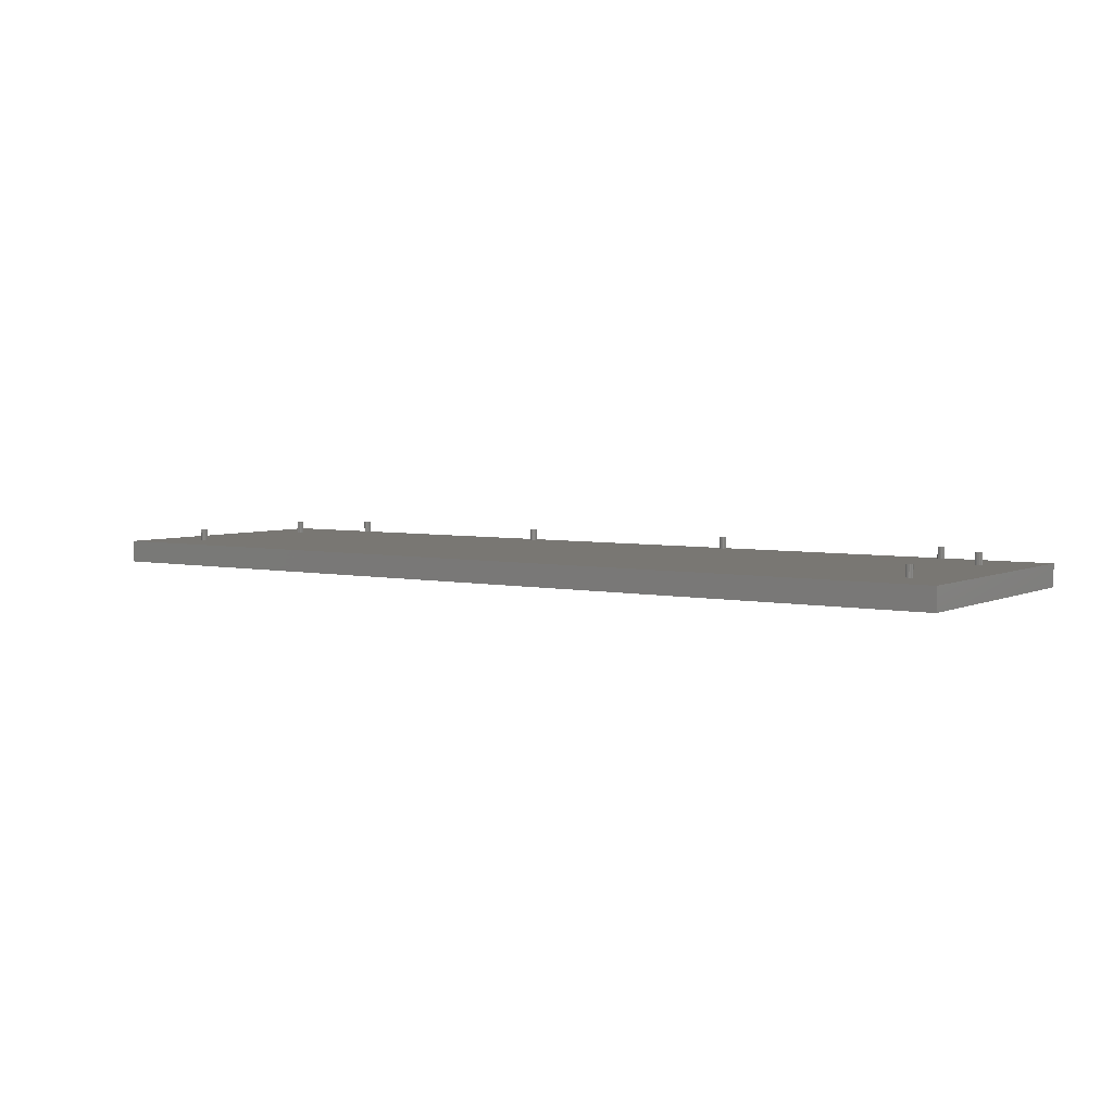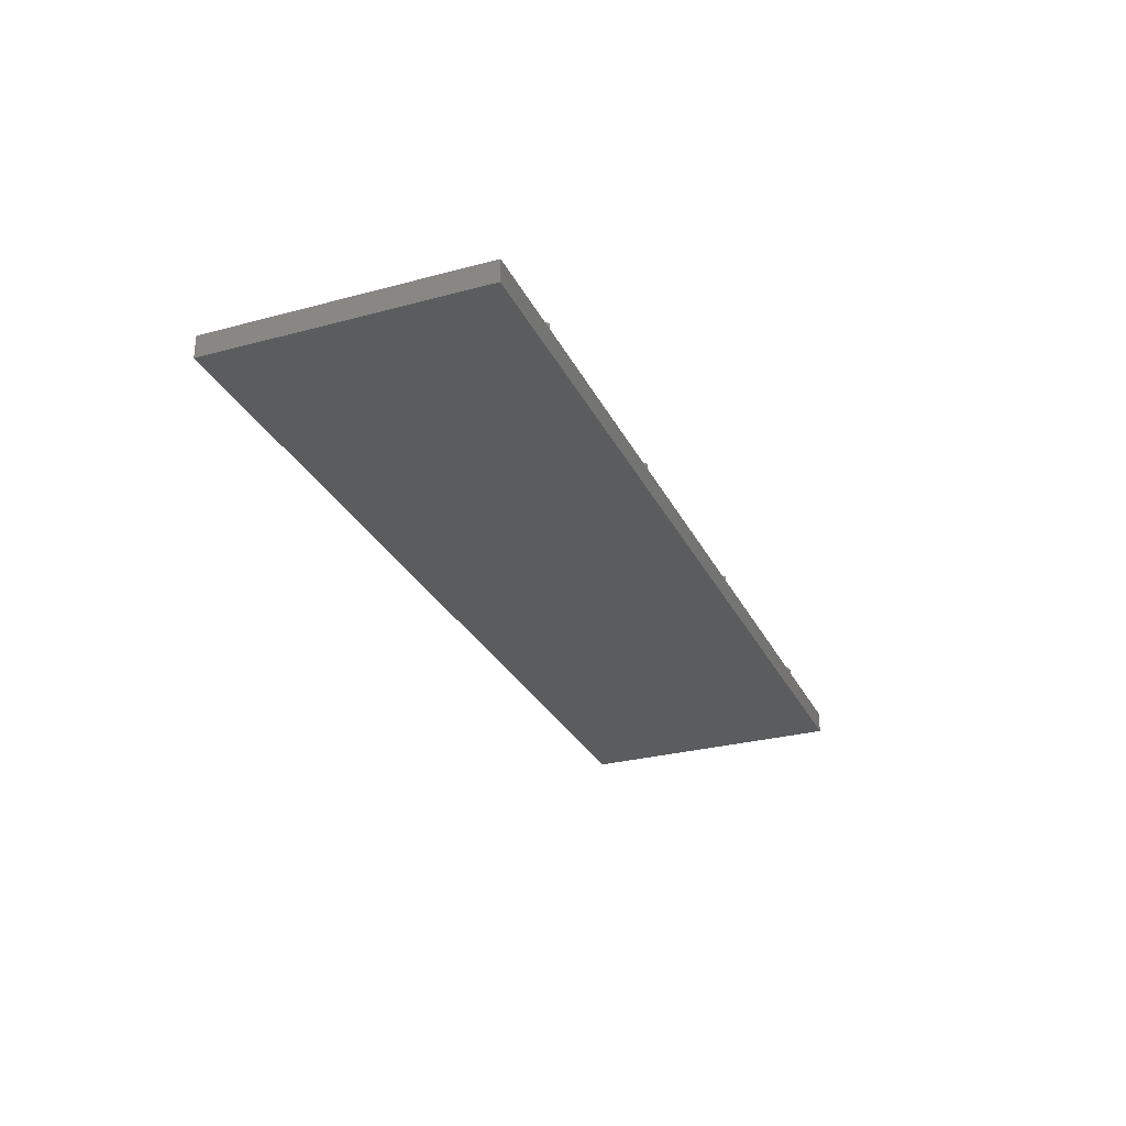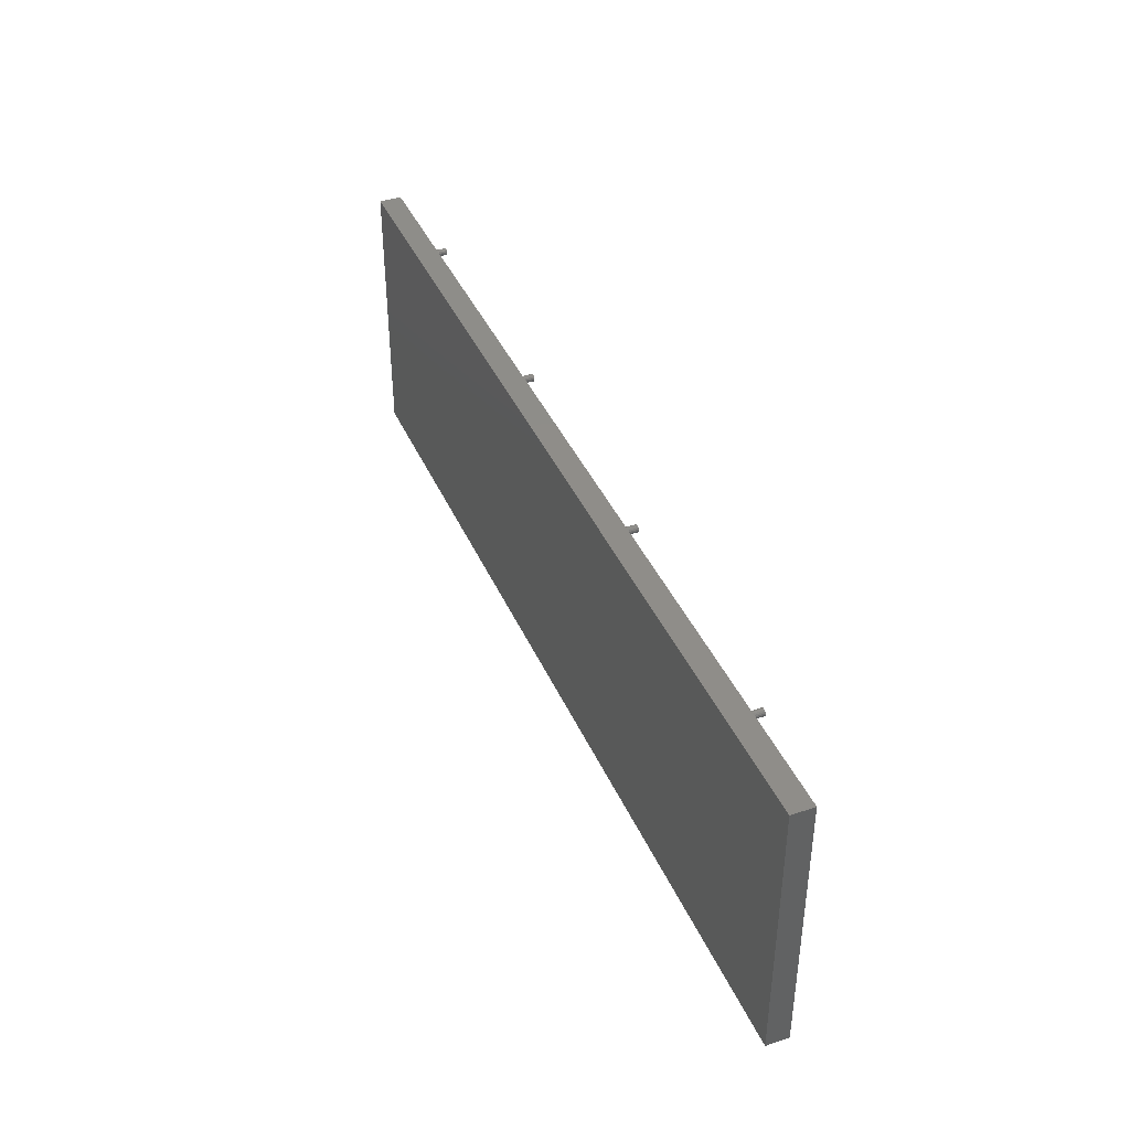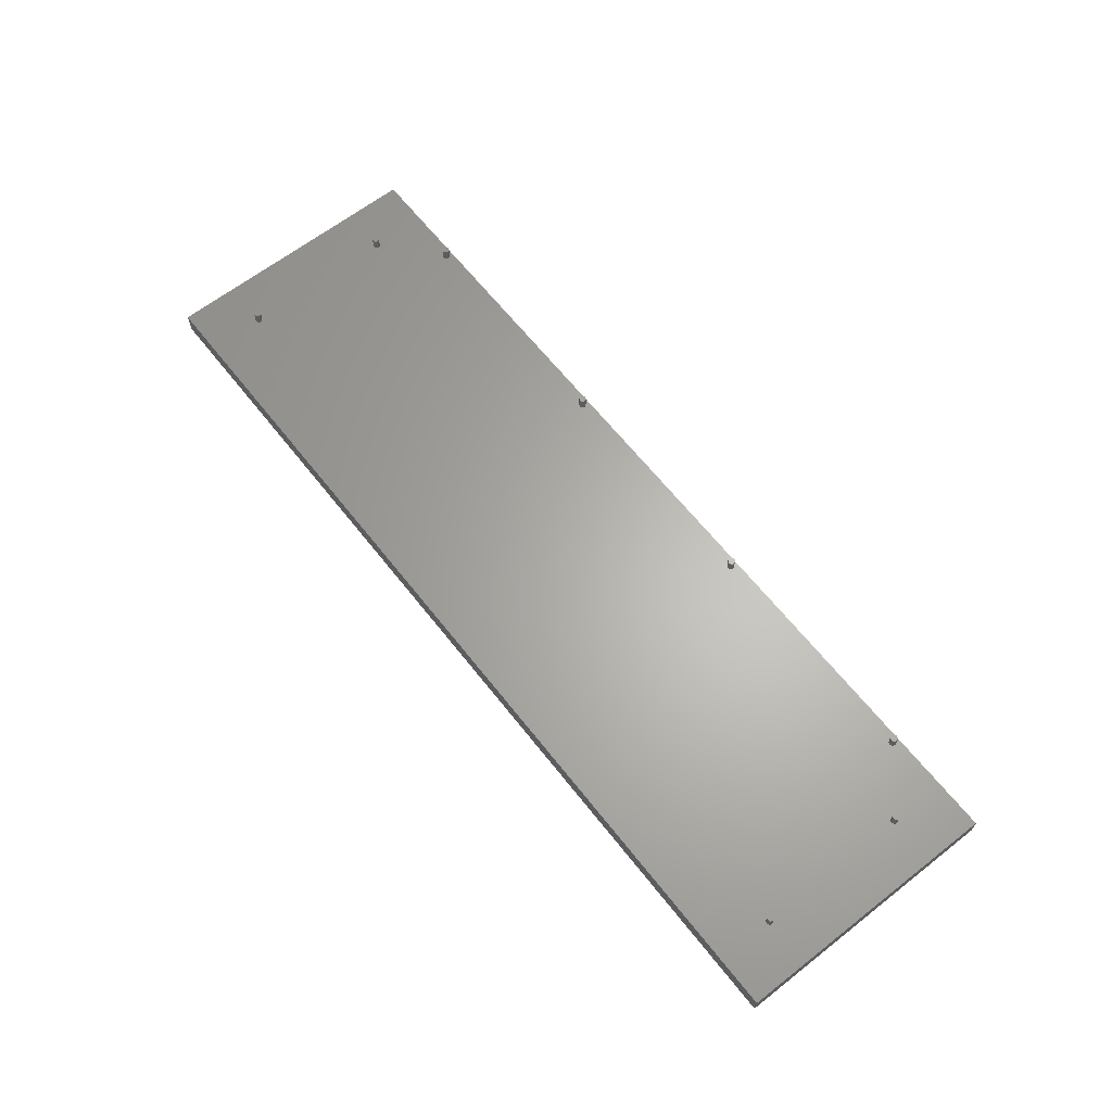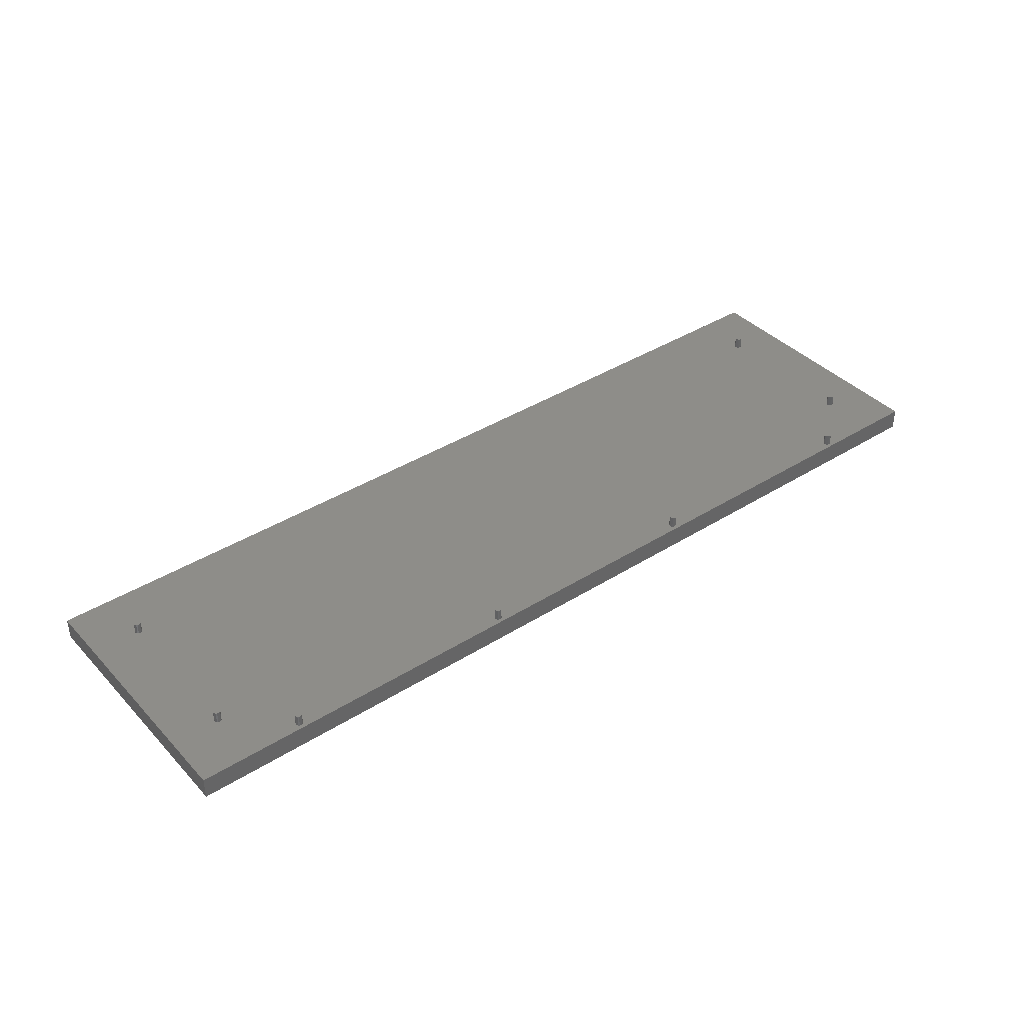
<metadata>
{"format":"stl","ext":"stl","renderer":"f3d","projection":"perspective","resolution":1024,"background":"white","views":[{"elev":4.4,"azim":34.5,"up":"+Z"},{"elev":-28.5,"azim":112.0,"up":"+Z"},{"elev":40.4,"azim":-112.3,"up":"+Y"},{"elev":64.2,"azim":51.8,"up":"+Z"},{"elev":39.3,"azim":141.9,"up":"+Z"}]}
</metadata>
<code>
# stl→obj: 264 verts, 524 faces
v 299.3 -4.852 29
v 298.6 -3.879 19
v 298.6 -3.879 29
v 299.3 -4.852 19
v 299.5 -6 29
v 299.5 -6 19
v 297.6 -3.228 29
v 297.6 -3.228 19
v 295.4 -8.772 19
v 296.5 -9 29
v 295.4 -8.772 29
v 296.5 -9 19
v 293.5 -6 19
v 293.7 -4.852 29
v 293.7 -4.852 19
v 293.5 -6 29
v 294.4 -8.121 19
v 294.4 -8.121 29
v 297.6 -8.772 29
v 297.6 -8.772 19
v 299.3 -7.148 29
v 298.6 -8.121 29
v 296.5 -3 29
v 295.4 -3.228 29
v 294.4 -3.879 29
v 293.7 -7.148 29
v 294.4 -3.879 19
v 296.5 -3 19
v 295.4 -3.228 19
v 299.3 -7.148 19
v 298.6 -8.121 19
v 293.7 -7.148 19
v 45.27 -181.9 19
v 93.65 -8.772 19
v 45.27 -51.15 19
v 45.5 -183 19
v 44.62 -52.12 19
v 44.62 -180.9 19
v 43.65 -52.77 19
v 43.65 -180.2 19
v 42.5 -53 19
v 42.5 -180 19
v 41.35 -52.77 19
v 41.35 -180.2 19
v 40.38 -52.12 19
v 40.38 -180.9 19
v 39.73 -51.15 19
v 39.73 -181.9 19
v 0 0 19
v 39.5 -50 19
v 757.3 -181.9 19
v 797 -233 19
v 757.3 -51.15 19
v 757.5 -183 19
v 756.6 -52.12 19
v 756.6 -180.9 19
v 755.6 -52.77 19
v 755.6 -180.2 19
v 754.5 -53 19
v 754.5 -180 19
v 753.4 -52.77 19
v 753.4 -180.2 19
v 752.4 -52.12 19
v 752.4 -180.9 19
v 751.7 -51.15 19
v 751.7 -181.9 19
v 704.5 -9 19
v 751.5 -50 19
v 703.4 -8.772 19
v 797 0 19
v 757.5 -50 19
v 757.3 -48.85 19
v 756.6 -47.88 19
v 755.6 -47.23 19
v 754.5 -47 19
v 707.5 -6 19
v 753.4 -47.23 19
v 752.4 -47.88 19
v 706.6 -8.121 19
v 751.7 -48.85 19
v 707.3 -7.148 19
v 707.3 -4.852 19
v 706.6 -3.879 19
v 705.6 -3.228 19
v 704.5 -3 19
v 701.7 -4.852 19
v 503.5 -6 19
v 701.5 -6 19
v 503.3 -4.852 19
v 702.4 -3.879 19
v 502.6 -3.879 19
v 703.4 -3.228 19
v 501.6 -3.228 19
v 500.5 -3 19
v 497.7 -4.852 19
v 497.5 -6 19
v 498.4 -3.879 19
v 499.4 -3.228 19
v 95.5 -6 19
v 95.27 -4.852 19
v 94.62 -3.879 19
v 93.65 -3.228 19
v 92.5 -3 19
v 89.5 -6 19
v 89.73 -4.852 19
v 90.38 -3.879 19
v 45.27 -48.85 19
v 45.5 -50 19
v 44.62 -47.88 19
v 43.65 -47.23 19
v 42.5 -47 19
v 41.35 -47.23 19
v 0 -233 19
v 39.73 -48.85 19
v 40.38 -47.88 19
v 91.35 -3.228 19
v 757.3 -184.1 19
v 756.6 -185.1 19
v 755.6 -185.8 19
v 754.5 -186 19
v 753.4 -185.8 19
v 752.4 -185.1 19
v 705.6 -8.772 19
v 702.4 -8.121 19
v 502.6 -8.121 19
v 501.6 -8.772 19
v 701.7 -7.148 19
v 503.3 -7.148 19
v 751.5 -183 19
v 500.5 -9 19
v 751.7 -184.1 19
v 499.4 -8.772 19
v 44.62 -185.1 19
v 498.4 -8.121 19
v 497.7 -7.148 19
v 45.27 -184.1 19
v 95.27 -7.148 19
v 94.62 -8.121 19
v 92.5 -9 19
v 91.35 -8.772 19
v 89.73 -7.148 19
v 90.38 -8.121 19
v 43.65 -185.8 19
v 42.5 -186 19
v 39.5 -183 19
v 41.35 -185.8 19
v 40.38 -185.1 19
v 39.73 -184.1 19
v 498.4 -3.879 29
v 499.4 -3.228 29
v 503.3 -4.852 29
v 502.6 -3.879 29
v 503.5 -6 29
v 501.6 -3.228 29
v 500.5 -9 29
v 499.4 -8.772 29
v 498.4 -8.121 29
v 501.6 -8.772 29
v 503.3 -7.148 29
v 502.6 -8.121 29
v 500.5 -3 29
v 497.7 -4.852 29
v 497.7 -7.148 29
v 497.5 -6 29
v 45.27 -48.85 29
v 44.62 -47.88 29
v 45.5 -50 29
v 43.65 -47.23 29
v 42.5 -53 29
v 41.35 -52.77 29
v 39.73 -48.85 29
v 39.5 -50 29
v 40.38 -52.12 29
v 45.27 -51.15 29
v 44.62 -52.12 29
v 43.65 -52.77 29
v 42.5 -47 29
v 41.35 -47.23 29
v 40.38 -47.88 29
v 39.73 -51.15 29
v 45.27 -181.9 29
v 44.62 -180.9 29
v 45.5 -183 29
v 43.65 -180.2 29
v 42.5 -186 29
v 41.35 -185.8 29
v 40.38 -185.1 29
v 43.65 -185.8 29
v 45.27 -184.1 29
v 44.62 -185.1 29
v 42.5 -180 29
v 41.35 -180.2 29
v 40.38 -180.9 29
v 39.73 -181.9 29
v 39.73 -184.1 29
v 39.5 -183 29
v 757.3 -48.85 29
v 756.6 -47.88 29
v 757.5 -50 29
v 755.6 -47.23 29
v 754.5 -53 29
v 753.4 -52.77 29
v 751.7 -48.85 29
v 751.5 -50 29
v 752.4 -52.12 29
v 757.3 -51.15 29
v 756.6 -52.12 29
v 755.6 -52.77 29
v 754.5 -47 29
v 753.4 -47.23 29
v 752.4 -47.88 29
v 751.7 -51.15 29
v 752.4 -180.9 29
v 753.4 -180.2 29
v 757.3 -181.9 29
v 756.6 -180.9 29
v 757.5 -183 29
v 755.6 -180.2 29
v 754.5 -186 29
v 753.4 -185.8 29
v 751.7 -181.9 29
v 751.5 -183 29
v 752.4 -185.1 29
v 757.3 -184.1 29
v 756.6 -185.1 29
v 755.6 -185.8 29
v 754.5 -180 29
v 751.7 -184.1 29
v 95.27 -4.852 29
v 94.62 -3.879 29
v 95.5 -6 29
v 93.65 -3.228 29
v 92.5 -9 29
v 91.35 -8.772 29
v 89.73 -4.852 29
v 89.5 -6 29
v 90.38 -8.121 29
v 93.65 -8.772 29
v 95.27 -7.148 29
v 94.62 -8.121 29
v 92.5 -3 29
v 91.35 -3.228 29
v 90.38 -3.879 29
v 89.73 -7.148 29
v 707.3 -4.852 29
v 706.6 -3.879 29
v 707.5 -6 29
v 705.6 -3.228 29
v 704.5 -9 29
v 703.4 -8.772 29
v 702.4 -8.121 29
v 705.6 -8.772 29
v 707.3 -7.148 29
v 706.6 -8.121 29
v 704.5 -3 29
v 703.4 -3.228 29
v 702.4 -3.879 29
v 701.7 -4.852 29
v 701.7 -7.148 29
v 701.5 -6 29
v 0 -233 0
v 797 0 0
v 797 -233 0
v 0 0 0
f 1 2 3
f 2 1 4
f 5 4 1
f 4 5 6
f 2 7 3
f 7 2 8
f 9 10 11
f 10 9 12
f 13 14 15
f 14 13 16
f 17 11 18
f 11 17 9
f 12 19 10
f 19 12 20
f 1 21 5
f 3 21 1
f 3 22 21
f 7 22 3
f 7 19 22
f 23 19 7
f 23 10 19
f 24 10 23
f 24 11 10
f 25 11 24
f 25 18 11
f 14 18 25
f 14 26 18
f 26 14 16
f 15 25 27
f 25 15 14
f 8 23 7
f 23 8 28
f 28 24 23
f 24 28 29
f 29 25 24
f 25 29 27
f 22 30 21
f 30 22 31
f 17 26 32
f 26 17 18
f 32 16 13
f 16 32 26
f 20 22 19
f 22 20 31
f 21 6 5
f 6 21 30
f 33 34 35
f 34 33 36
f 37 33 35
f 37 38 33
f 39 38 37
f 39 40 38
f 41 40 39
f 41 42 40
f 43 42 41
f 43 44 42
f 45 44 43
f 45 46 44
f 47 46 45
f 47 48 46
f 49 47 50
f 47 49 48
f 51 52 53
f 52 51 54
f 55 51 53
f 55 56 51
f 57 56 55
f 57 58 56
f 59 58 57
f 59 60 58
f 61 60 59
f 61 62 60
f 63 62 61
f 63 64 62
f 65 64 63
f 65 66 64
f 67 65 68
f 65 69 66
f 53 70 71
f 70 72 71
f 70 73 72
f 70 74 73
f 70 75 74
f 76 75 70
f 75 76 77
f 78 79 80
f 79 78 81
f 77 81 78
f 81 77 76
f 70 82 76
f 70 83 82
f 70 84 83
f 70 85 84
f 86 87 88
f 89 86 90
f 91 90 92
f 93 92 85
f 94 85 70
f 86 89 87
f 90 91 89
f 92 93 91
f 85 94 93
f 95 6 96
f 4 95 97
f 2 97 98
f 8 98 94
f 95 4 6
f 28 94 70
f 97 2 4
f 98 8 2
f 94 28 8
f 15 99 13
f 100 15 27
f 101 27 29
f 102 29 28
f 15 100 99
f 27 101 100
f 49 28 70
f 29 102 101
f 28 103 102
f 49 104 105
f 49 105 106
f 104 107 108
f 104 109 107
f 104 110 109
f 104 111 110
f 104 49 111
f 111 49 112
f 113 48 49
f 114 49 50
f 115 49 114
f 112 49 115
f 116 49 106
f 103 49 116
f 28 49 103
f 70 53 52
f 117 52 54
f 118 52 117
f 119 52 118
f 120 52 119
f 121 52 120
f 122 52 121
f 123 80 79
f 80 123 68
f 67 68 123
f 65 67 69
f 124 66 69
f 125 66 124
f 126 66 125
f 125 124 127
f 87 127 88
f 128 127 87
f 125 127 128
f 66 126 129
f 130 129 126
f 129 130 131
f 132 131 130
f 131 132 122
f 133 122 132
f 20 132 134
f 6 135 96
f 30 135 6
f 135 30 134
f 31 134 30
f 20 134 31
f 132 20 133
f 136 20 12
f 36 12 9
f 99 32 13
f 137 32 99
f 32 137 17
f 138 17 137
f 36 17 138
f 17 36 9
f 36 138 34
f 35 139 108
f 108 139 140
f 108 141 104
f 108 142 141
f 108 140 142
f 139 35 34
f 12 36 136
f 20 136 133
f 122 133 52
f 113 133 143
f 113 143 144
f 48 113 145
f 133 113 52
f 146 113 144
f 147 113 146
f 148 113 147
f 145 113 148
f 98 149 150
f 149 98 97
f 151 91 152
f 91 151 89
f 153 89 151
f 89 153 87
f 91 154 152
f 154 91 93
f 132 155 156
f 155 132 130
f 134 156 157
f 156 134 132
f 130 158 155
f 158 130 126
f 151 159 153
f 152 159 151
f 152 160 159
f 154 160 152
f 154 158 160
f 161 158 154
f 161 155 158
f 150 155 161
f 150 156 155
f 149 156 150
f 149 157 156
f 162 157 149
f 162 163 157
f 163 162 164
f 95 149 97
f 149 95 162
f 93 161 154
f 161 93 94
f 94 150 161
f 150 94 98
f 134 163 135
f 163 134 157
f 135 164 96
f 164 135 163
f 126 160 158
f 160 126 125
f 96 162 95
f 162 96 164
f 160 128 159
f 128 160 125
f 159 87 153
f 87 159 128
f 165 109 166
f 109 165 107
f 167 107 165
f 107 167 108
f 109 168 166
f 168 109 110
f 43 169 170
f 169 43 41
f 50 171 114
f 171 50 172
f 45 170 173
f 170 45 43
f 165 174 167
f 166 174 165
f 166 175 174
f 168 175 166
f 168 176 175
f 177 176 168
f 177 169 176
f 178 169 177
f 178 170 169
f 179 170 178
f 179 173 170
f 171 173 179
f 171 180 173
f 180 171 172
f 114 179 115
f 179 114 171
f 110 177 168
f 177 110 111
f 111 178 177
f 178 111 112
f 112 179 178
f 179 112 115
f 45 180 47
f 180 45 173
f 47 172 50
f 172 47 180
f 39 175 176
f 175 39 37
f 41 176 169
f 176 41 39
f 175 35 174
f 35 175 37
f 174 108 167
f 108 174 35
f 181 38 182
f 38 181 33
f 183 33 181
f 33 183 36
f 38 184 182
f 184 38 40
f 146 185 186
f 185 146 144
f 147 186 187
f 186 147 146
f 144 188 185
f 188 144 143
f 181 189 183
f 182 189 181
f 182 190 189
f 184 190 182
f 184 188 190
f 191 188 184
f 191 185 188
f 192 185 191
f 192 186 185
f 193 186 192
f 193 187 186
f 194 187 193
f 194 195 187
f 195 194 196
f 48 193 46
f 193 48 194
f 40 191 184
f 191 40 42
f 42 192 191
f 192 42 44
f 44 193 192
f 193 44 46
f 190 136 189
f 136 190 133
f 147 195 148
f 195 147 187
f 148 196 145
f 196 148 195
f 143 190 188
f 190 143 133
f 145 194 48
f 194 145 196
f 189 36 183
f 36 189 136
f 197 73 198
f 73 197 72
f 199 72 197
f 72 199 71
f 73 200 198
f 200 73 74
f 61 201 202
f 201 61 59
f 68 203 80
f 203 68 204
f 63 202 205
f 202 63 61
f 197 206 199
f 198 206 197
f 198 207 206
f 200 207 198
f 200 208 207
f 209 208 200
f 209 201 208
f 210 201 209
f 210 202 201
f 211 202 210
f 211 205 202
f 203 205 211
f 203 212 205
f 212 203 204
f 80 211 78
f 211 80 203
f 74 209 200
f 209 74 75
f 75 210 209
f 210 75 77
f 77 211 210
f 211 77 78
f 207 53 206
f 53 207 55
f 63 212 65
f 212 63 205
f 65 204 68
f 204 65 212
f 57 207 208
f 207 57 55
f 59 208 201
f 208 59 57
f 206 71 199
f 71 206 53
f 62 213 214
f 213 62 64
f 215 56 216
f 56 215 51
f 217 51 215
f 51 217 54
f 56 218 216
f 218 56 58
f 121 219 220
f 219 121 120
f 129 221 66
f 221 129 222
f 122 220 223
f 220 122 121
f 215 224 217
f 216 224 215
f 216 225 224
f 218 225 216
f 218 226 225
f 227 226 218
f 227 219 226
f 214 219 227
f 214 220 219
f 213 220 214
f 213 223 220
f 221 223 213
f 221 228 223
f 228 221 222
f 66 213 64
f 213 66 221
f 58 227 218
f 227 58 60
f 60 214 227
f 214 60 62
f 225 117 224
f 117 225 118
f 122 228 131
f 228 122 223
f 131 222 129
f 222 131 228
f 119 225 226
f 225 119 118
f 120 226 219
f 226 120 119
f 224 54 217
f 54 224 117
f 229 101 230
f 101 229 100
f 231 100 229
f 100 231 99
f 101 232 230
f 232 101 102
f 140 233 234
f 233 140 139
f 104 235 105
f 235 104 236
f 142 234 237
f 234 142 140
f 139 238 233
f 238 139 34
f 229 239 231
f 230 239 229
f 230 240 239
f 232 240 230
f 232 238 240
f 241 238 232
f 241 233 238
f 242 233 241
f 242 234 233
f 243 234 242
f 243 237 234
f 235 237 243
f 235 244 237
f 244 235 236
f 105 243 106
f 243 105 235
f 102 241 232
f 241 102 103
f 103 242 241
f 242 103 116
f 116 243 242
f 243 116 106
f 142 244 141
f 244 142 237
f 141 236 104
f 236 141 244
f 34 240 238
f 240 34 138
f 240 137 239
f 137 240 138
f 239 99 231
f 99 239 137
f 245 83 246
f 83 245 82
f 247 82 245
f 82 247 76
f 83 248 246
f 248 83 84
f 69 249 250
f 249 69 67
f 124 250 251
f 250 124 69
f 67 252 249
f 252 67 123
f 245 253 247
f 246 253 245
f 246 254 253
f 248 254 246
f 248 252 254
f 255 252 248
f 255 249 252
f 256 249 255
f 256 250 249
f 257 250 256
f 257 251 250
f 258 251 257
f 258 259 251
f 259 258 260
f 86 257 90
f 257 86 258
f 84 255 248
f 255 84 85
f 85 256 255
f 256 85 92
f 92 257 256
f 257 92 90
f 254 81 253
f 81 254 79
f 124 259 127
f 259 124 251
f 127 260 88
f 260 127 259
f 123 254 252
f 254 123 79
f 88 258 86
f 258 88 260
f 253 76 247
f 76 253 81
f 261 262 263
f 262 261 264
f 52 262 70
f 262 52 263
f 261 52 113
f 52 261 263
f 262 49 70
f 49 262 264
f 261 49 264
f 49 261 113

</code>
